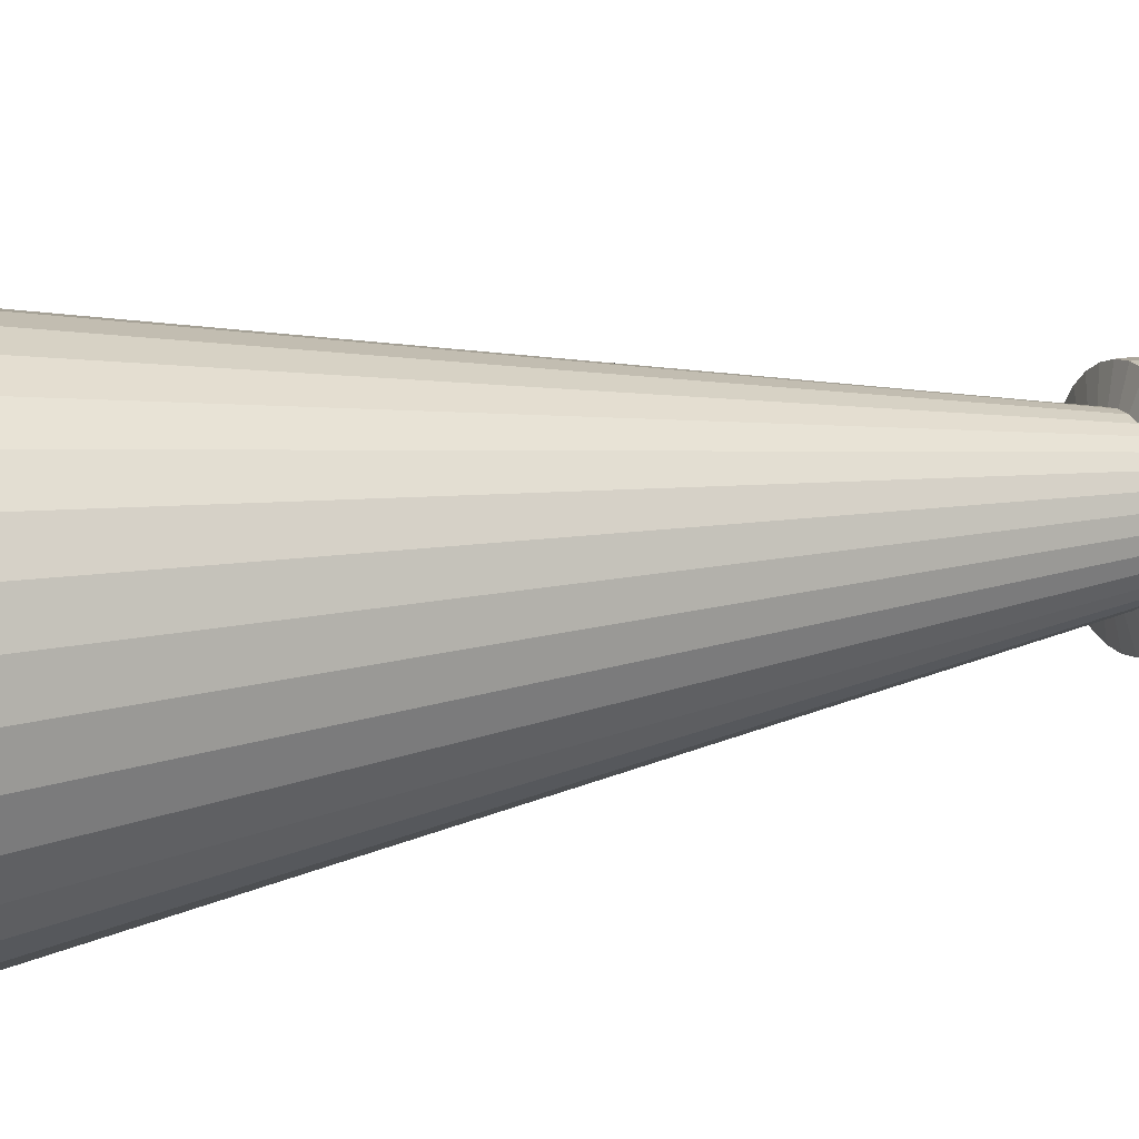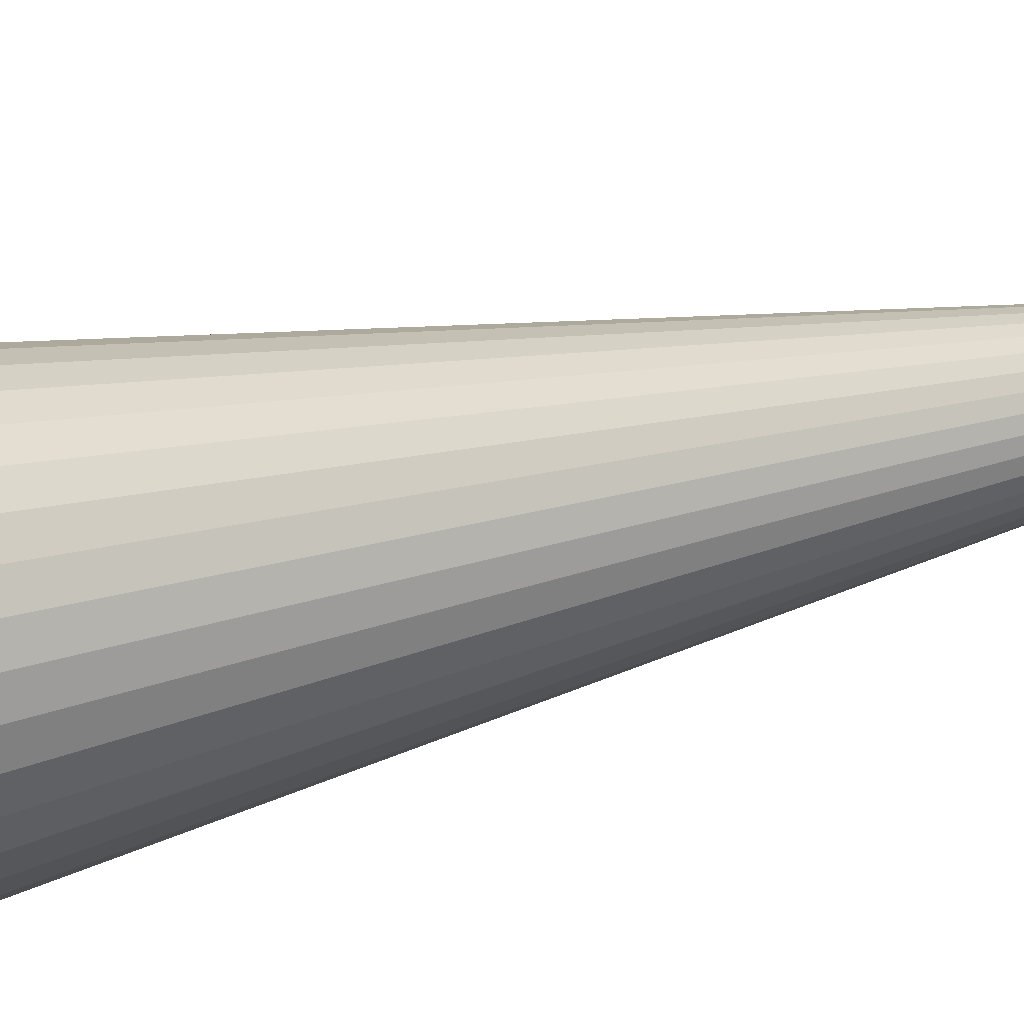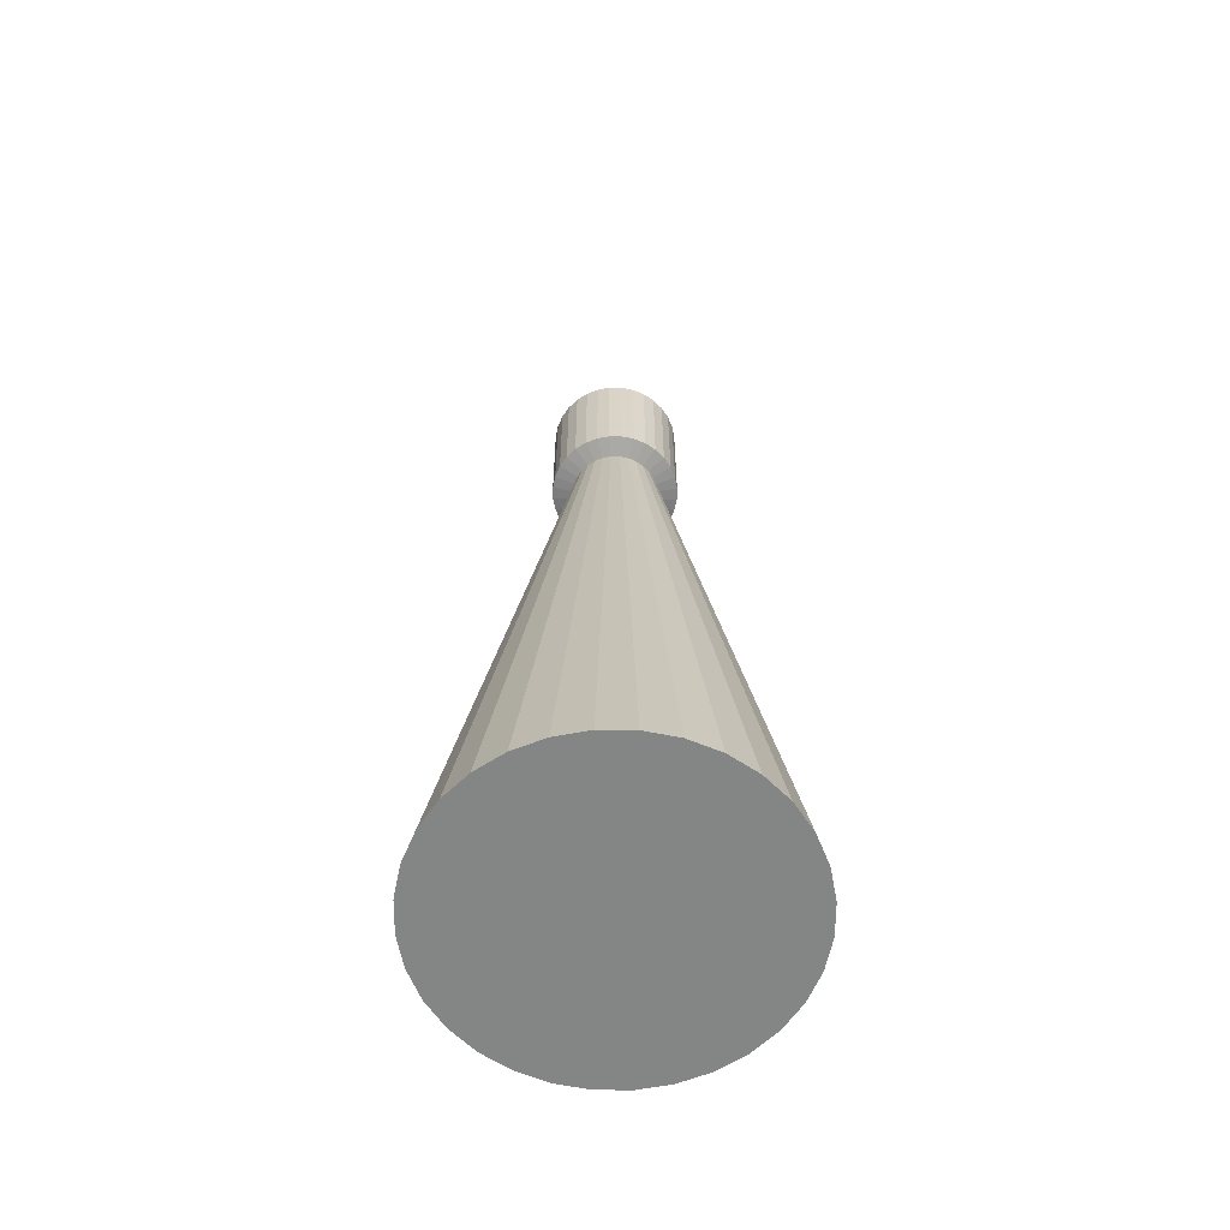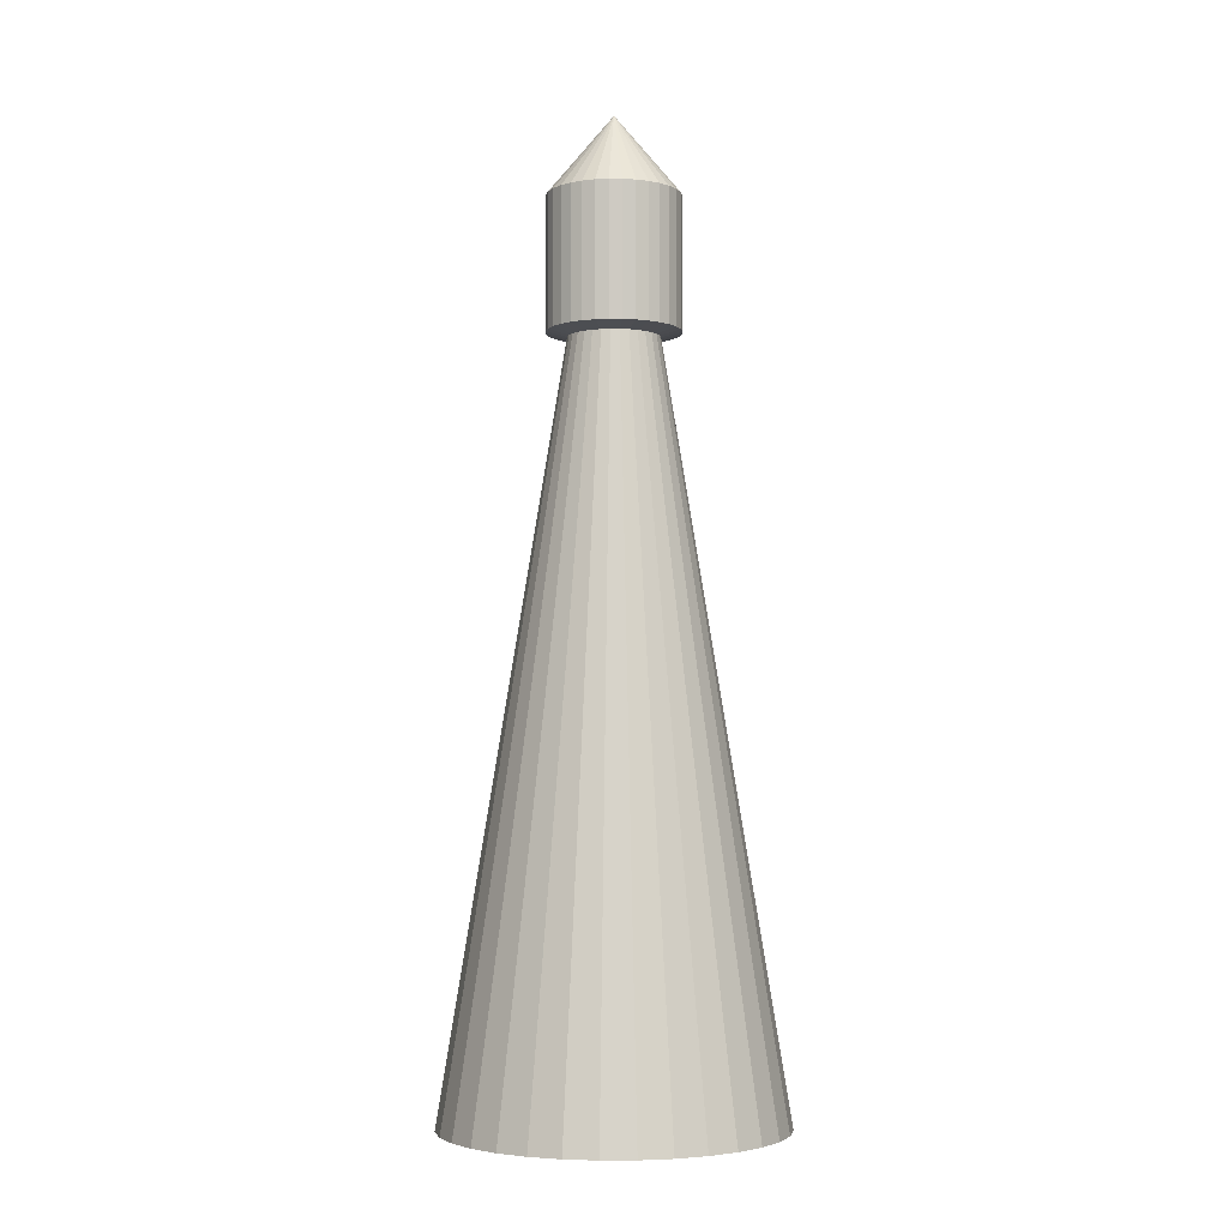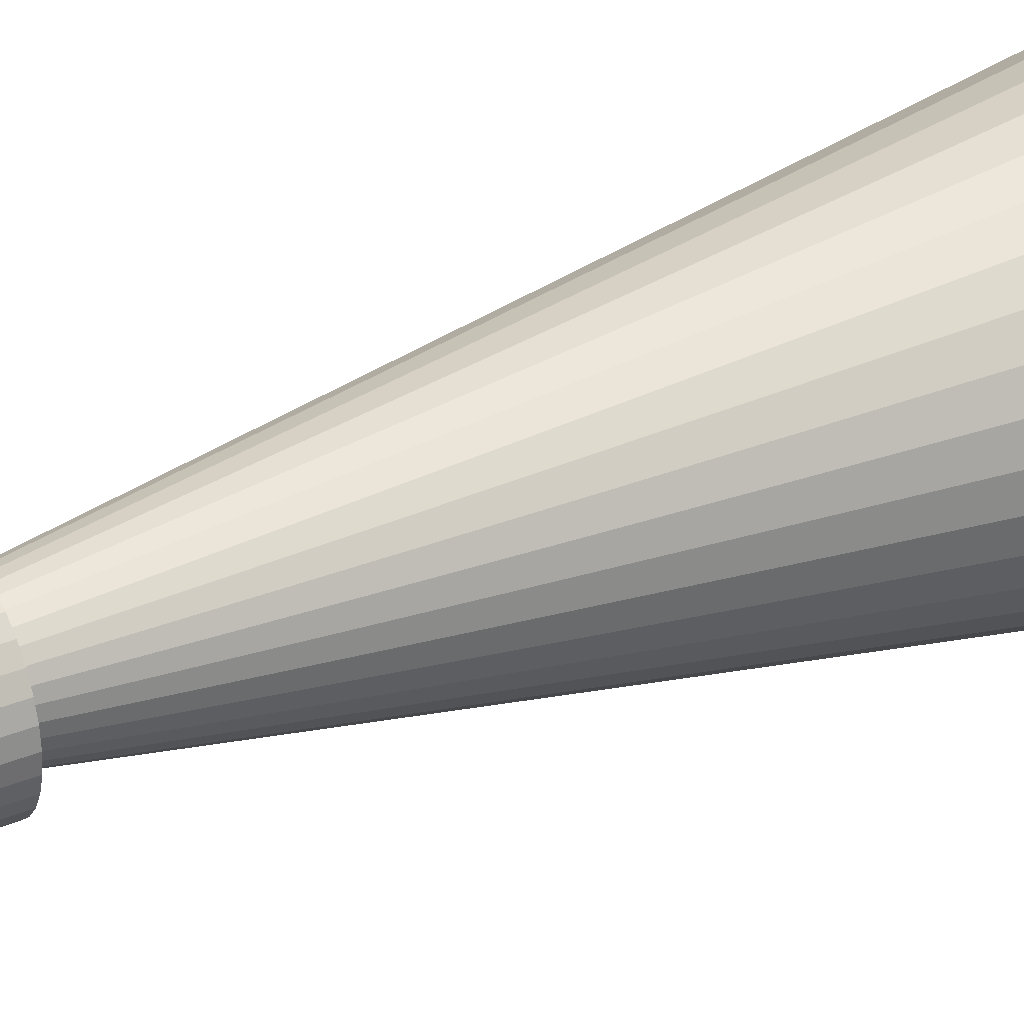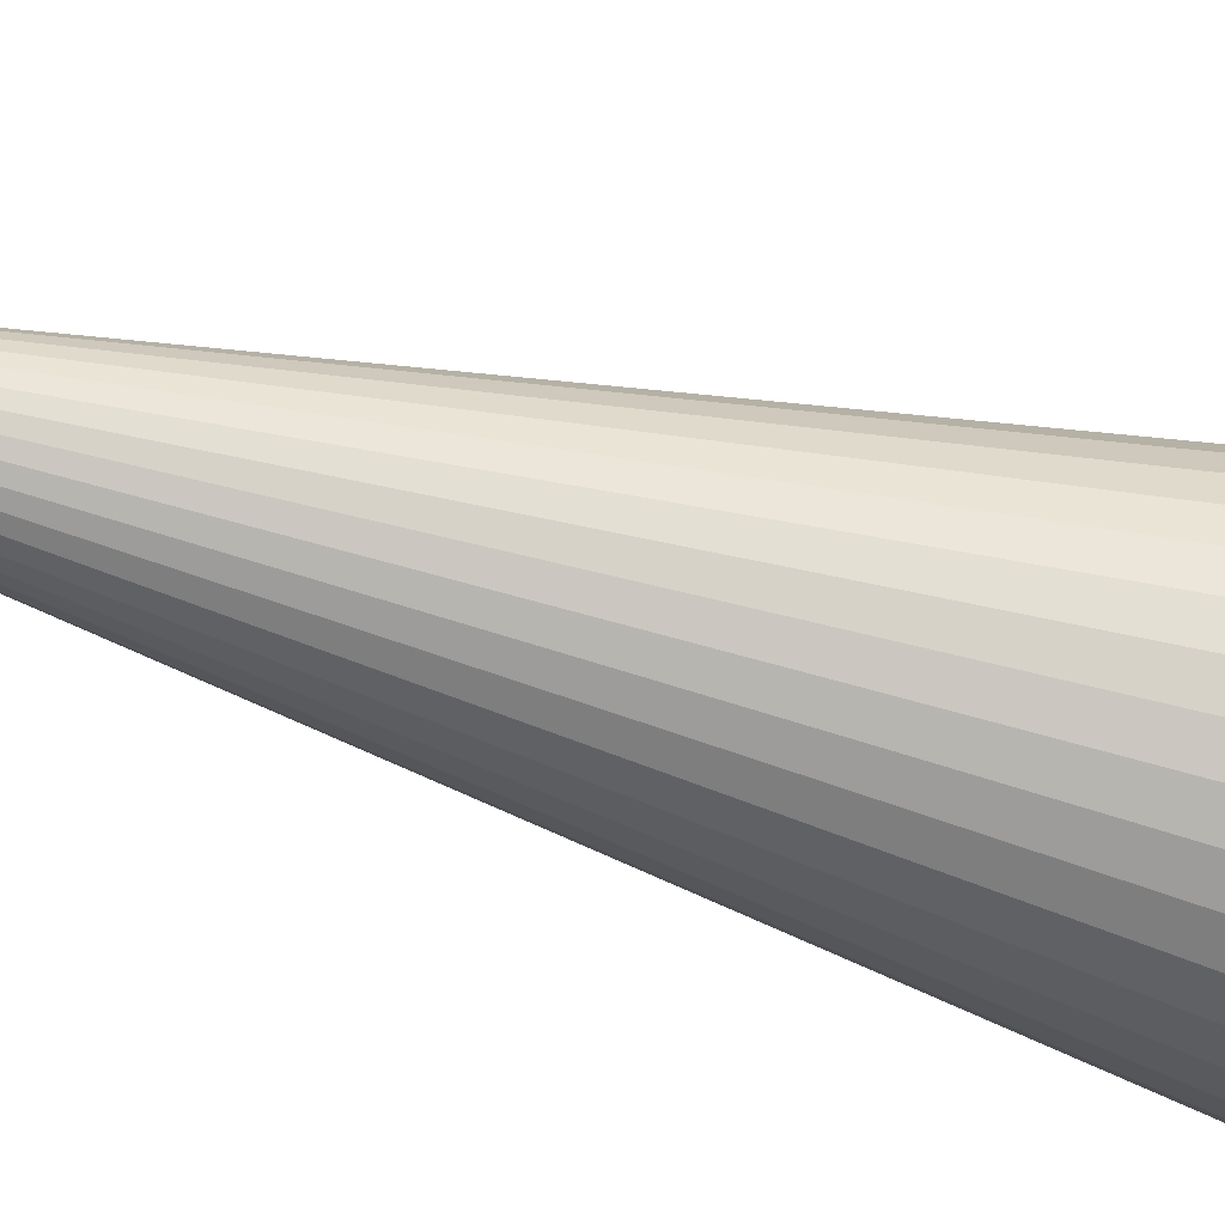
<metadata>
{"format":"obj","ext":"obj","renderer":"f3d","projection":"perspective","resolution":1024,"background":"white","views":[{"elev":13.4,"azim":64.7,"up":"+Z"},{"elev":-30.8,"azim":111.0,"up":"+Z"},{"elev":-61.6,"azim":106.4,"up":"+Y"},{"elev":-3.9,"azim":161.8,"up":"+Y"},{"elev":32.1,"azim":-120.1,"up":"+Z"},{"elev":-40.7,"azim":-111.5,"up":"+Z"}]}
</metadata>
<code>
o Cylinder
v -0 0 -2.241
v 0 10 -0.6047
v 0.4371 0 -2.198
v 0.118 10 -0.593
v 0.8575 0 -2.07
v 0.2314 10 -0.5586
v 1.245 0 -1.863
v 0.3359 10 -0.5028
v 1.584 0 -1.584
v 0.4276 10 -0.4276
v 1.863 0 -1.245
v 0.5028 10 -0.3359
v 2.07 0 -0.8575
v 0.5586 10 -0.2314
v 2.198 0 -0.4371
v 0.593 10 -0.118
v 2.241 0 0
v 0.6047 10 -0
v 2.198 0 0.4371
v 0.593 10 0.118
v 2.07 0 0.8575
v 0.5586 10 0.2314
v 1.863 0 1.245
v 0.5028 10 0.3359
v 1.584 0 1.584
v 0.4276 10 0.4276
v 1.245 0 1.863
v 0.3359 10 0.5028
v 0.8575 0 2.07
v 0.2314 10 0.5586
v 0.4371 0 2.198
v 0.118 10 0.593
v -1e-06 0 2.241
v -0 10 0.6047
v -0.4371 0 2.198
v -0.118 10 0.593
v -0.8575 0 2.07
v -0.2314 10 0.5586
v -1.245 0 1.863
v -0.3359 10 0.5028
v -1.584 0 1.584
v -0.4276 10 0.4276
v -1.863 0 1.245
v -0.5028 10 0.3359
v -2.07 0 0.8575
v -0.5586 10 0.2314
v -2.198 0 0.4371
v -0.593 10 0.118
v -2.241 0 -2e-06
v -0.6047 10 -1e-06
v -2.198 0 -0.4371
v -0.593 10 -0.118
v -2.07 0 -0.8575
v -0.5586 10 -0.2314
v -1.863 0 -1.245
v -0.5028 10 -0.3359
v -1.584 0 -1.584
v -0.4276 10 -0.4276
v -1.245 0 -1.863
v -0.3359 10 -0.5028
v -0.8575 0 -2.07
v -0.2314 10 -0.5586
v -0.4371 0 -2.198
v -0.118 10 -0.593
v 0 10.07 -0.8829
v 0.1723 10.07 -0.866
v 0.3379 10.07 -0.8157
v 0.4905 10.07 -0.7341
v 0.6243 10.07 -0.6243
v 0.7341 10.07 -0.4905
v 0.8157 10.07 -0.3379
v 0.866 10.07 -0.1723
v 0.8829 10.07 -0
v 0.866 10.07 0.1723
v 0.8157 10.07 0.3379
v 0.7341 10.07 0.4905
v 0.6243 10.07 0.6243
v 0.4905 10.07 0.7341
v 0.3379 10.07 0.8157
v 0.1723 10.07 0.866
v -0 10.07 0.8829
v -0.1723 10.07 0.866
v -0.3379 10.07 0.8157
v -0.4905 10.07 0.7341
v -0.6243 10.07 0.6243
v -0.7341 10.07 0.4905
v -0.8157 10.07 0.3379
v -0.866 10.07 0.1723
v -0.8829 10.07 -1e-06
v -0.866 10.07 -0.1723
v -0.8157 10.07 -0.3379
v -0.7341 10.07 -0.4905
v -0.6243 10.07 -0.6243
v -0.4905 10.07 -0.7341
v -0.3379 10.07 -0.8157
v -0.1723 10.07 -0.866
v 0 10.6 -0.8829
v 0.1723 10.6 -0.866
v 0.3379 10.6 -0.8157
v 0.4905 10.6 -0.7341
v 0.6243 10.6 -0.6243
v 0.7341 10.6 -0.4905
v 0.8157 10.6 -0.3379
v 0.866 10.6 -0.1723
v 0.8829 10.6 -0
v 0.866 10.6 0.1723
v 0.8157 10.6 0.3379
v 0.7341 10.6 0.4905
v 0.6243 10.6 0.6243
v 0.4905 10.6 0.7341
v 0.3379 10.6 0.8157
v 0.1723 10.6 0.866
v -0 10.6 0.8829
v -0.1723 10.6 0.866
v -0.3379 10.6 0.8157
v -0.4905 10.6 0.7341
v -0.6243 10.6 0.6243
v -0.7341 10.6 0.4905
v -0.8157 10.6 0.3379
v -0.866 10.6 0.1723
v -0.8829 10.6 -1e-06
v -0.866 10.6 -0.1723
v -0.8157 10.6 -0.3379
v -0.7341 10.6 -0.4905
v -0.6243 10.6 -0.6243
v -0.4905 10.6 -0.7341
v -0.3379 10.6 -0.8157
v -0.1723 10.6 -0.866
v 1e-06 12.9 -0
v -0.1723 11.84 -0.866
v -0.3379 11.84 -0.8157
v -0.4905 11.84 -0.7341
v -0.6243 11.84 -0.6243
v -0.7341 11.84 -0.4905
v -0.8157 11.84 -0.3379
v -0.866 11.84 -0.1723
v -0.8829 11.84 -1e-06
v -0.866 11.84 0.1723
v -0.8157 11.84 0.3379
v -0.7341 11.84 0.4905
v -0.6243 11.84 0.6243
v -0.4905 11.84 0.7341
v -0.3379 11.84 0.8157
v -0.1723 11.84 0.866
v -0 11.84 0.8829
v 0.1723 11.84 0.866
v 0.3379 11.84 0.8157
v 0.4905 11.84 0.7341
v 0.6243 11.84 0.6243
v 0.7341 11.84 0.4905
v 0.8157 11.84 0.3379
v 0.866 11.84 0.1723
v 0.8829 11.84 -0
v 0.866 11.84 -0.1723
v 0.8157 11.84 -0.3379
v 0.7341 11.84 -0.4905
v 0.6243 11.84 -0.6243
v 0.4905 11.84 -0.7341
v 0.3379 11.84 -0.8157
v 0.1723 11.84 -0.866
v 0 11.84 -0.8829
f 2 3 1
f 3 6 5
f 6 7 5
f 8 9 7
f 10 11 9
f 12 13 11
f 14 15 13
f 16 17 15
f 17 20 19
f 20 21 19
f 21 24 23
f 24 25 23
f 26 27 25
f 28 29 27
f 30 31 29
f 32 33 31
f 33 36 35
f 36 37 35
f 38 39 37
f 40 41 39
f 42 43 41
f 44 45 43
f 46 47 45
f 48 49 47
f 50 51 49
f 52 53 51
f 54 55 53
f 56 57 55
f 58 59 57
f 60 61 59
f 6 68 8
f 62 63 61
f 64 1 63
f 31 47 63
f 84 117 85
f 24 77 26
f 42 86 44
f 60 95 62
f 18 72 73
f 36 81 82
f 52 91 54
f 10 68 69
f 28 77 78
f 44 87 46
f 62 96 64
f 18 74 20
f 36 83 38
f 54 92 56
f 12 69 70
f 28 79 30
f 46 88 48
f 2 66 4
f 2 96 65
f 20 75 22
f 38 84 40
f 56 93 58
f 12 71 14
f 30 80 32
f 48 89 50
f 6 66 67
f 24 75 76
f 40 85 42
f 58 94 60
f 16 71 72
f 32 81 34
f 52 89 90
f 119 138 120
f 71 104 72
f 85 118 86
f 72 105 73
f 86 119 87
f 73 106 74
f 87 120 88
f 74 107 75
f 88 121 89
f 75 108 76
f 89 122 90
f 76 109 77
f 90 123 91
f 77 110 78
f 91 124 92
f 78 111 79
f 65 98 66
f 92 125 93
f 79 112 80
f 66 99 67
f 93 126 94
f 80 113 81
f 67 100 68
f 94 127 95
f 81 114 82
f 68 101 69
f 95 128 96
f 82 115 83
f 69 102 70
f 96 97 65
f 83 116 84
f 70 103 71
f 148 149 129
f 138 139 129
f 157 158 129
f 147 148 129
f 146 147 129
f 142 143 129
f 144 145 129
f 132 133 129
f 136 137 129
f 133 134 129
f 137 138 129
f 131 132 129
f 156 157 129
f 143 144 129
f 145 146 129
f 130 131 129
f 134 135 129
f 135 136 129
f 160 161 129
f 149 150 129
f 141 142 129
f 152 153 129
f 158 159 129
f 140 141 129
f 105 152 106
f 151 152 129
f 139 140 129
f 159 160 129
f 155 156 129
f 153 154 129
f 154 155 129
f 161 130 129
f 128 161 97
f 118 139 119
f 101 156 102
f 104 153 105
f 114 143 115
f 117 140 118
f 127 130 128
f 103 154 104
f 100 157 101
f 116 141 117
f 113 144 114
f 102 155 103
f 126 131 127
f 115 142 116
f 98 159 99
f 108 149 109
f 111 146 112
f 121 136 122
f 124 133 125
f 107 150 108
f 97 160 98
f 110 147 111
f 99 158 100
f 123 134 124
f 112 145 113
f 109 148 110
f 125 132 126
f 122 135 123
f 120 137 121
f 106 151 107
f 150 151 129
f 2 4 3
f 3 4 6
f 6 8 7
f 8 10 9
f 10 12 11
f 12 14 13
f 14 16 15
f 16 18 17
f 17 18 20
f 20 22 21
f 21 22 24
f 24 26 25
f 26 28 27
f 28 30 29
f 30 32 31
f 32 34 33
f 33 34 36
f 36 38 37
f 38 40 39
f 40 42 41
f 42 44 43
f 44 46 45
f 46 48 47
f 48 50 49
f 50 52 51
f 52 54 53
f 54 56 55
f 56 58 57
f 58 60 59
f 60 62 61
f 6 67 68
f 62 64 63
f 64 2 1
f 63 1 3
f 3 5 7
f 7 9 11
f 11 13 7
f 13 15 7
f 15 17 19
f 19 21 15
f 21 23 15
f 23 25 31
f 25 27 31
f 27 29 31
f 31 33 35
f 35 37 39
f 39 41 47
f 41 43 47
f 43 45 47
f 47 49 51
f 51 53 47
f 53 55 47
f 55 57 63
f 57 59 63
f 59 61 63
f 63 3 15
f 3 7 15
f 31 35 47
f 35 39 47
f 15 23 31
f 47 55 63
f 63 15 31
f 84 116 117
f 24 76 77
f 42 85 86
f 60 94 95
f 18 16 72
f 36 34 81
f 52 90 91
f 10 8 68
f 28 26 77
f 44 86 87
f 62 95 96
f 18 73 74
f 36 82 83
f 54 91 92
f 12 10 69
f 28 78 79
f 46 87 88
f 2 65 66
f 2 64 96
f 20 74 75
f 38 83 84
f 56 92 93
f 12 70 71
f 30 79 80
f 48 88 89
f 6 4 66
f 24 22 75
f 40 84 85
f 58 93 94
f 16 14 71
f 32 80 81
f 52 50 89
f 119 139 138
f 71 103 104
f 85 117 118
f 72 104 105
f 86 118 119
f 73 105 106
f 87 119 120
f 74 106 107
f 88 120 121
f 75 107 108
f 89 121 122
f 76 108 109
f 90 122 123
f 77 109 110
f 91 123 124
f 78 110 111
f 65 97 98
f 92 124 125
f 79 111 112
f 66 98 99
f 93 125 126
f 80 112 113
f 67 99 100
f 94 126 127
f 81 113 114
f 68 100 101
f 95 127 128
f 82 114 115
f 69 101 102
f 96 128 97
f 83 115 116
f 70 102 103
f 105 153 152
f 128 130 161
f 118 140 139
f 101 157 156
f 104 154 153
f 114 144 143
f 117 141 140
f 127 131 130
f 103 155 154
f 100 158 157
f 116 142 141
f 113 145 144
f 102 156 155
f 126 132 131
f 115 143 142
f 98 160 159
f 108 150 149
f 111 147 146
f 121 137 136
f 124 134 133
f 107 151 150
f 97 161 160
f 110 148 147
f 99 159 158
f 123 135 134
f 112 146 145
f 109 149 148
f 125 133 132
f 122 136 135
f 120 138 137
f 106 152 151

</code>
